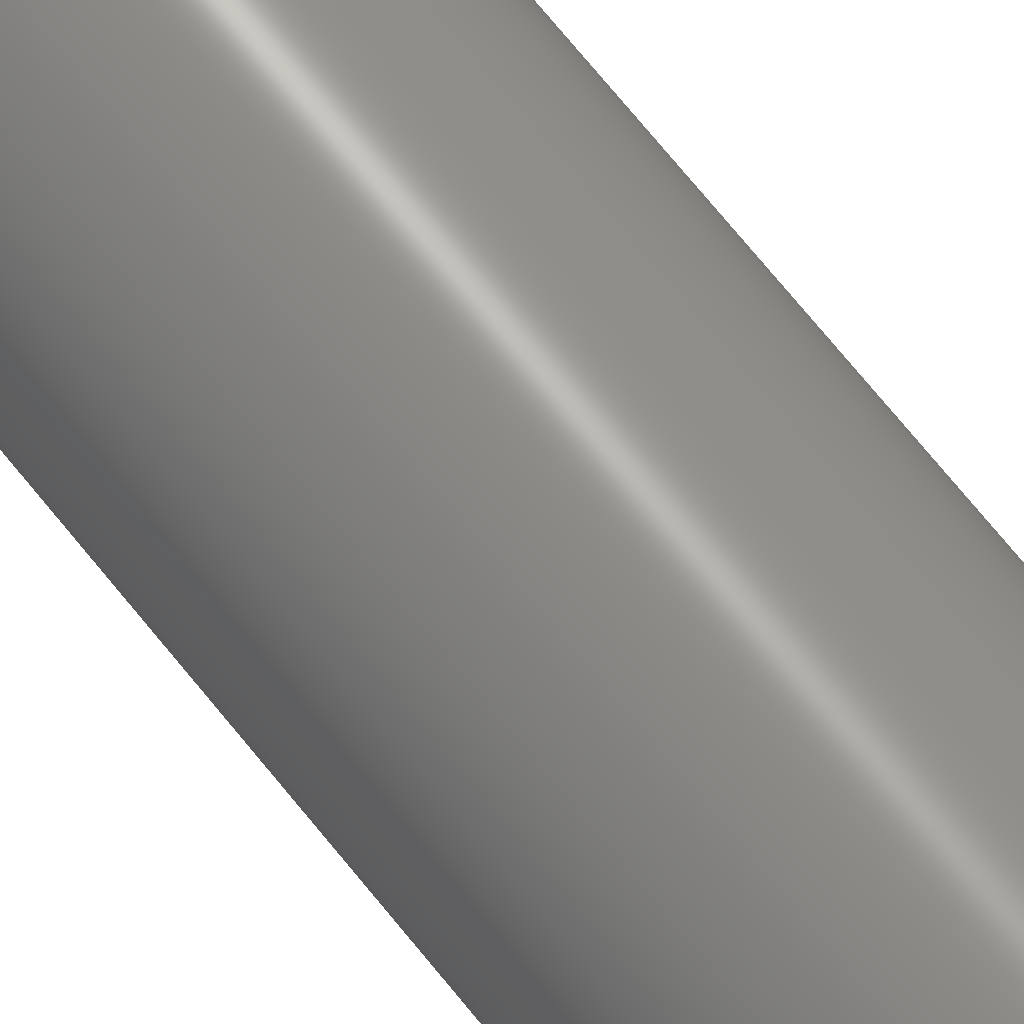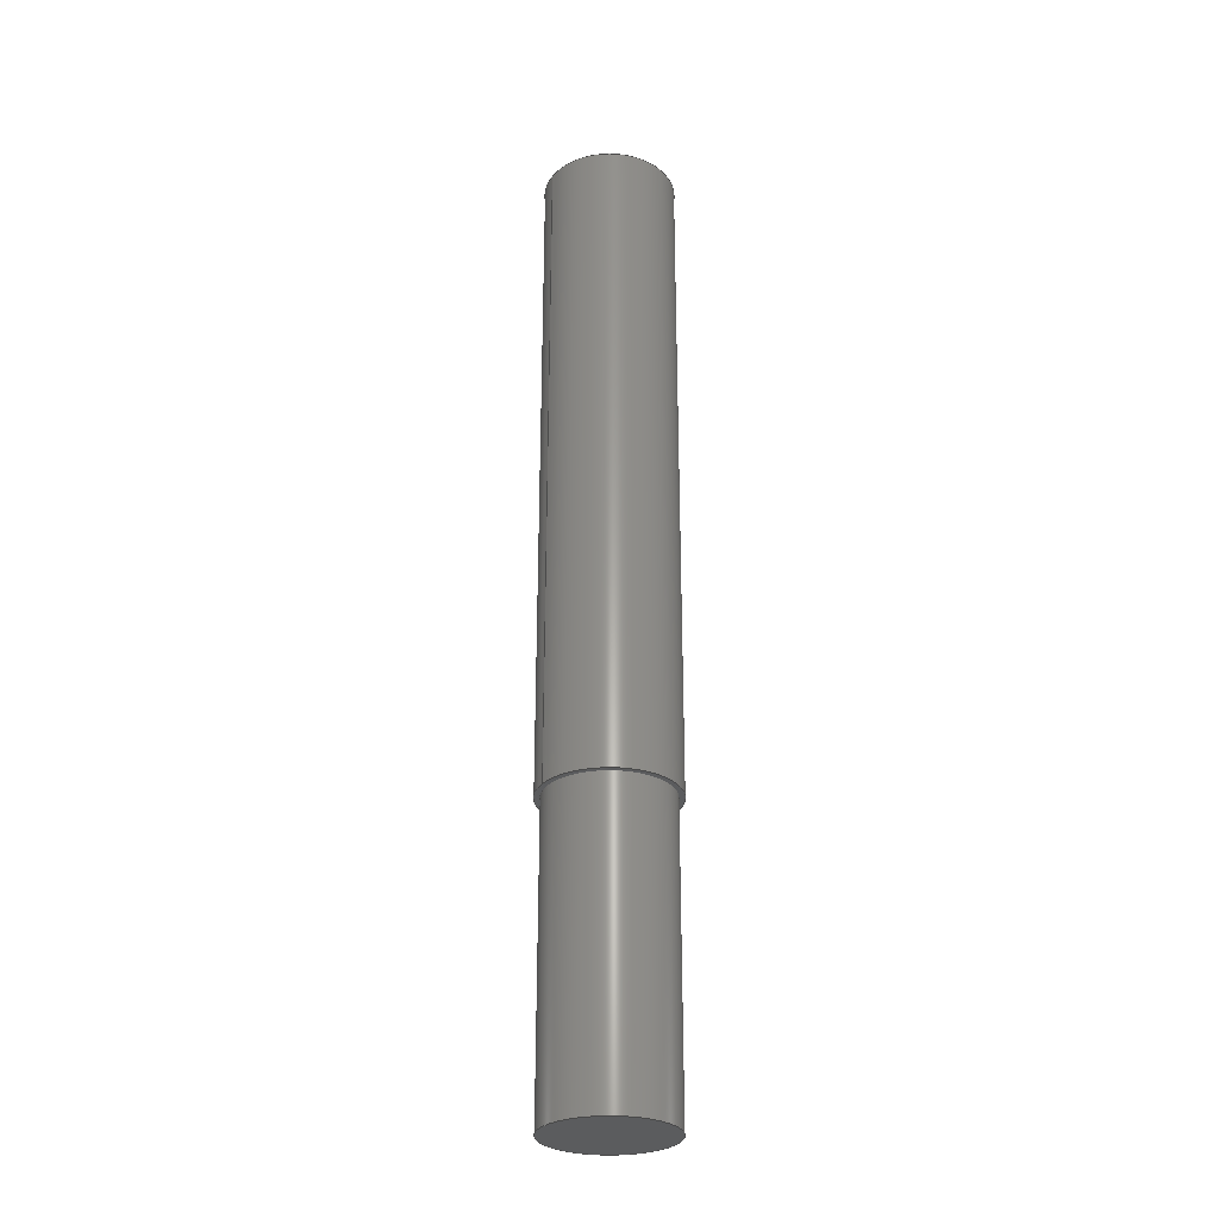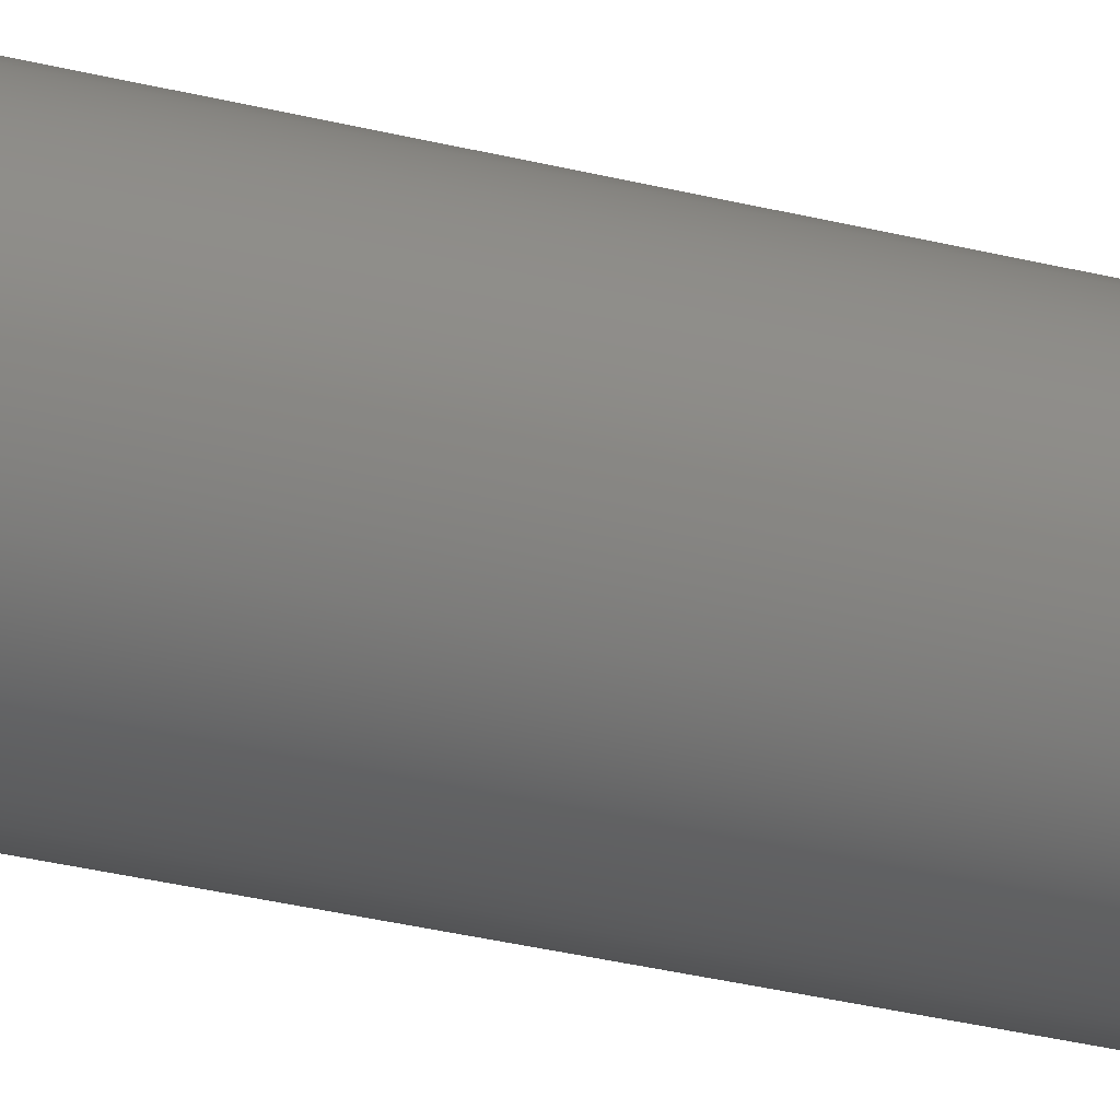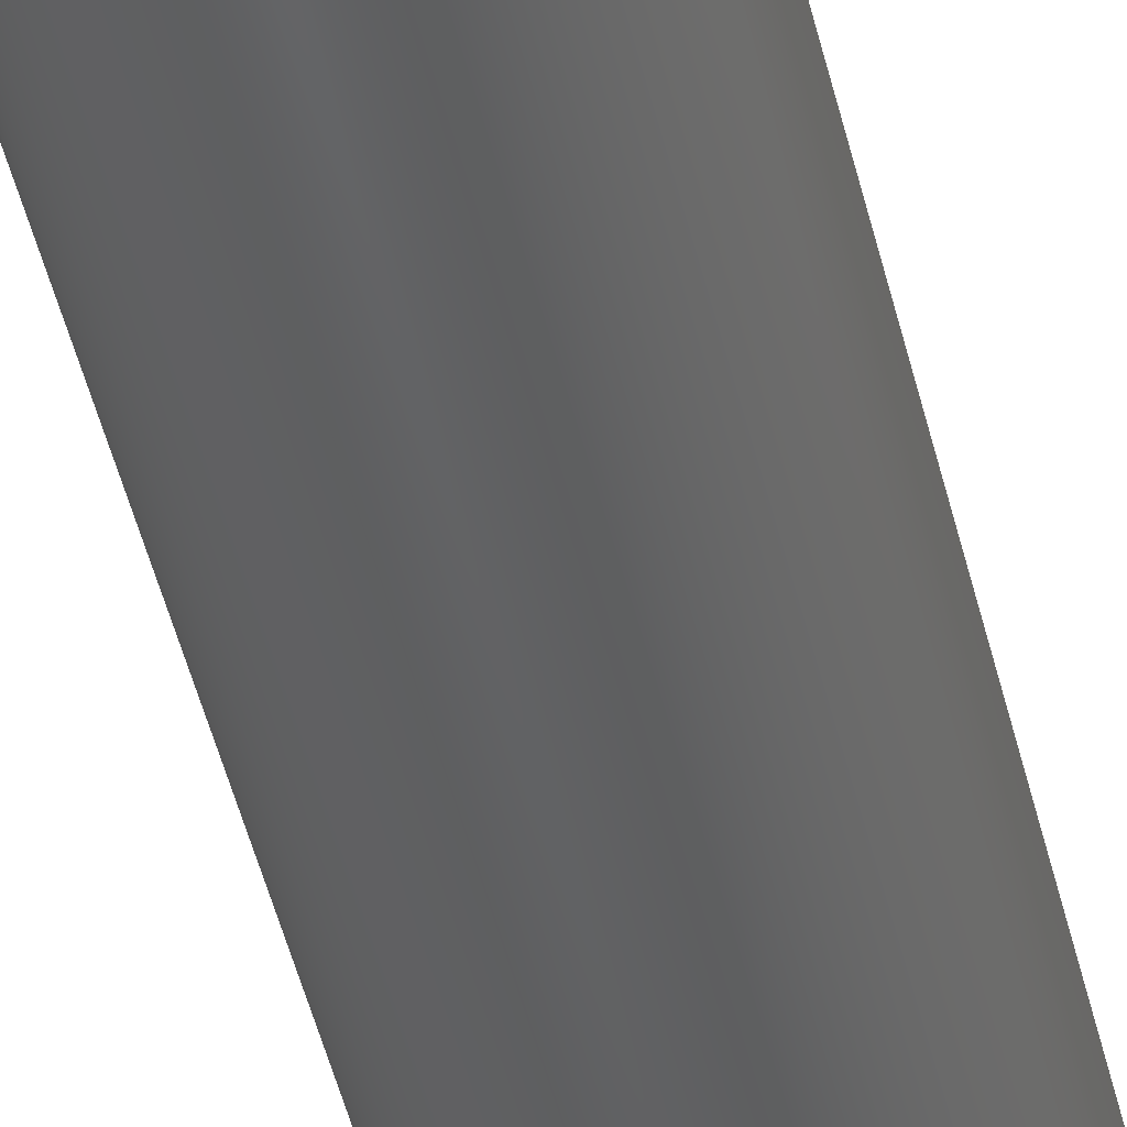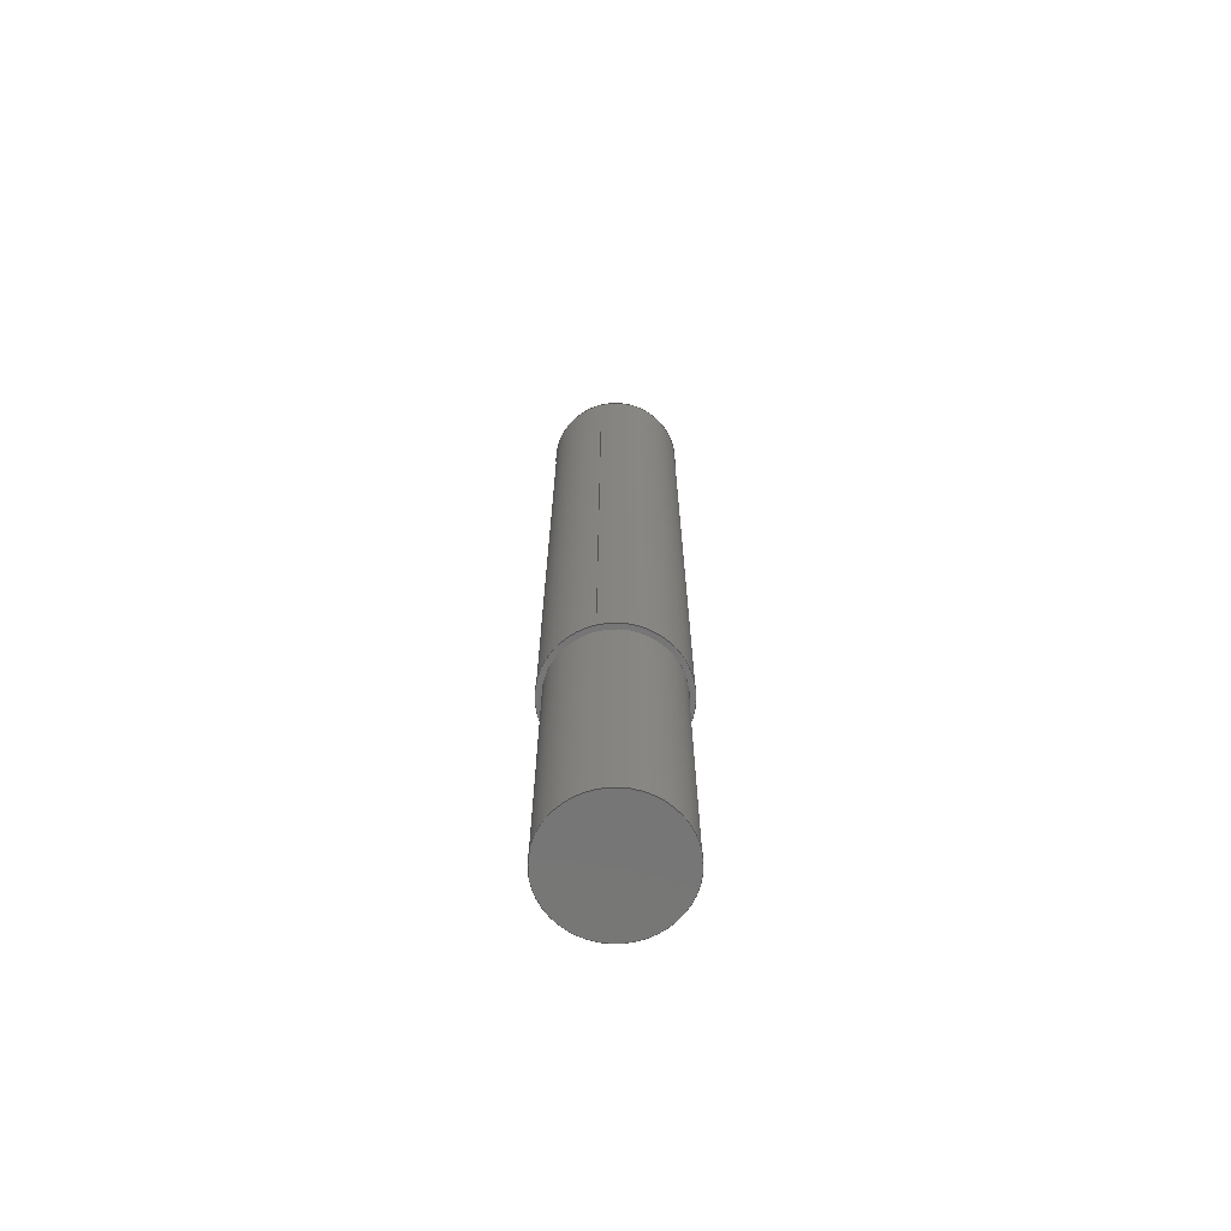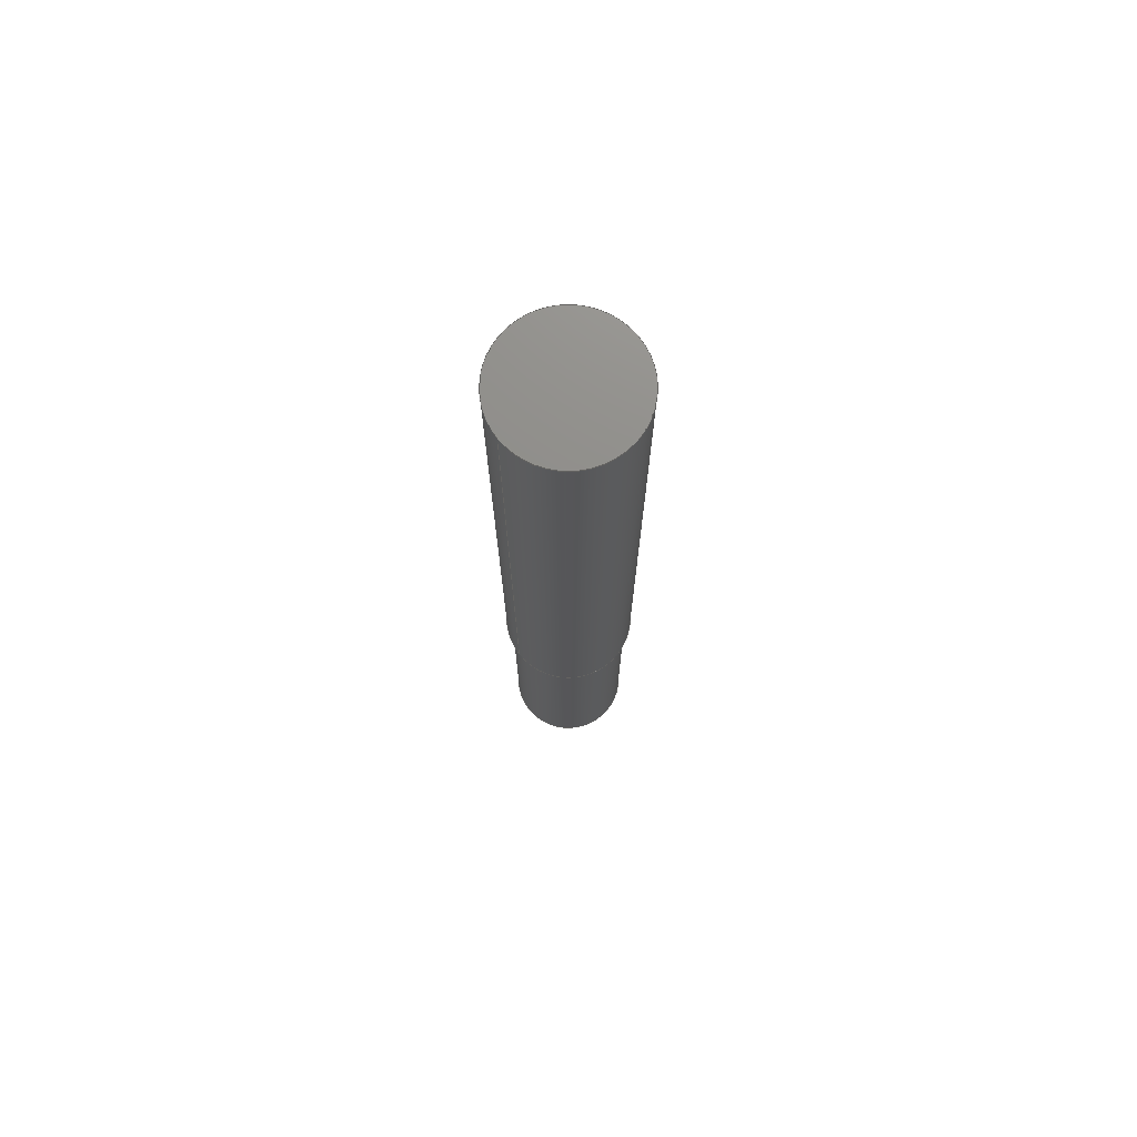
<metadata>
{"format":"step","ext":"step","renderer":"f3d","projection":"perspective","resolution":1024,"background":"white","views":[{"elev":70.4,"azim":-38.8,"up":"+Z"},{"elev":-28.7,"azim":150.3,"up":"+Y"},{"elev":-29.4,"azim":-110.9,"up":"+Z"},{"elev":-43.6,"azim":-167.6,"up":"+Z"},{"elev":-68.9,"azim":103.4,"up":"+Y"},{"elev":73.8,"azim":142.2,"up":"+Y"}]}
</metadata>
<code>
ISO-10303-21;
DATA;
#1=MECHANICAL_DESIGN_GEOMETRIC_PRESENTATION_REPRESENTATION('',(#52,#53,
#54,#55,#56),#126);
#2=SHAPE_REPRESENTATION_RELATIONSHIP('SRR','None',#133,#3);
#3=ADVANCED_BREP_SHAPE_REPRESENTATION('',(#4),#125);
#4=MANIFOLD_SOLID_BREP('Body1',#62);
#5=LINE('',#116,#7);
#6=LINE('',#120,#8);
#7=VECTOR('',#97,2.25);
#8=VECTOR('',#102,2.063);
#9=CYLINDRICAL_SURFACE('',#79,2.25);
#10=CYLINDRICAL_SURFACE('',#82,2.063);
#11=FACE_BOUND('',#18,.T.);
#12=FACE_OUTER_BOUND('',#17,.T.);
#13=FACE_OUTER_BOUND('',#19,.T.);
#14=FACE_OUTER_BOUND('',#20,.T.);
#15=FACE_OUTER_BOUND('',#21,.T.);
#16=FACE_OUTER_BOUND('',#22,.T.);
#17=EDGE_LOOP('',(#37));
#18=EDGE_LOOP('',(#38));
#19=EDGE_LOOP('',(#39,#40,#41,#42));
#20=EDGE_LOOP('',(#43));
#21=EDGE_LOOP('',(#44,#45,#46,#47));
#22=EDGE_LOOP('',(#48));
#23=CIRCLE('',#77,2.25);
#24=CIRCLE('',#78,2.063);
#25=CIRCLE('',#80,2.25);
#26=CIRCLE('',#83,2.063);
#27=VERTEX_POINT('',#109);
#28=VERTEX_POINT('',#111);
#29=VERTEX_POINT('',#114);
#30=VERTEX_POINT('',#119);
#31=EDGE_CURVE('',#27,#27,#23,.T.);
#32=EDGE_CURVE('',#28,#28,#24,.T.);
#33=EDGE_CURVE('',#29,#29,#25,.T.);
#34=EDGE_CURVE('',#29,#27,#5,.T.);
#35=EDGE_CURVE('',#28,#30,#6,.T.);
#36=EDGE_CURVE('',#30,#30,#26,.T.);
#37=ORIENTED_EDGE('',*,*,#31,.F.);
#38=ORIENTED_EDGE('',*,*,#32,.T.);
#39=ORIENTED_EDGE('',*,*,#33,.F.);
#40=ORIENTED_EDGE('',*,*,#34,.T.);
#41=ORIENTED_EDGE('',*,*,#31,.T.);
#42=ORIENTED_EDGE('',*,*,#34,.F.);
#43=ORIENTED_EDGE('',*,*,#33,.T.);
#44=ORIENTED_EDGE('',*,*,#32,.F.);
#45=ORIENTED_EDGE('',*,*,#35,.T.);
#46=ORIENTED_EDGE('',*,*,#36,.T.);
#47=ORIENTED_EDGE('',*,*,#35,.F.);
#48=ORIENTED_EDGE('',*,*,#36,.F.);
#49=PLANE('',#76);
#50=PLANE('',#81);
#51=PLANE('',#84);
#52=STYLED_ITEM('',(#142),#57);
#53=STYLED_ITEM('',(#142),#58);
#54=STYLED_ITEM('',(#142),#59);
#55=STYLED_ITEM('',(#142),#60);
#56=STYLED_ITEM('',(#142),#4);
#57=ADVANCED_FACE('',(#12,#11),#49,.F.);
#58=ADVANCED_FACE('',(#13),#9,.T.);
#59=ADVANCED_FACE('',(#14),#50,.T.);
#60=ADVANCED_FACE('',(#15),#10,.T.);
#61=ADVANCED_FACE('',(#16),#51,.F.);
#62=CLOSED_SHELL('',(#57,#58,#59,#60,#61));
#63=DERIVED_UNIT_ELEMENT(#65,1);
#64=DERIVED_UNIT_ELEMENT(#128,3);
#65=(
MASS_UNIT()
NAMED_UNIT(*)
SI_UNIT(.KILO.,.GRAM.)
);
#66=DERIVED_UNIT((#63,#64));
#67=MEASURE_REPRESENTATION_ITEM('density measure',
POSITIVE_RATIO_MEASURE(7850),#66);
#68=PROPERTY_DEFINITION_REPRESENTATION(#73,#70);
#69=PROPERTY_DEFINITION_REPRESENTATION(#74,#71);
#70=REPRESENTATION('material name',(#72),#125);
#71=REPRESENTATION('density',(#67),#125);
#72=DESCRIPTIVE_REPRESENTATION_ITEM('Steel','Steel');
#73=PROPERTY_DEFINITION('material property','material name',#135);
#74=PROPERTY_DEFINITION('material property','density of part',#135);
#75=AXIS2_PLACEMENT_3D('placement',#107,#85,#86);
#76=AXIS2_PLACEMENT_3D('',#108,#87,#88);
#77=AXIS2_PLACEMENT_3D('',#110,#89,#90);
#78=AXIS2_PLACEMENT_3D('',#112,#91,#92);
#79=AXIS2_PLACEMENT_3D('',#113,#93,#94);
#80=AXIS2_PLACEMENT_3D('',#115,#95,#96);
#81=AXIS2_PLACEMENT_3D('',#117,#98,#99);
#82=AXIS2_PLACEMENT_3D('',#118,#100,#101);
#83=AXIS2_PLACEMENT_3D('',#121,#103,#104);
#84=AXIS2_PLACEMENT_3D('',#122,#105,#106);
#85=DIRECTION('axis',(0,0,1));
#86=DIRECTION('refdir',(1,0,0));
#87=DIRECTION('center_axis',(0,1,0));
#88=DIRECTION('ref_axis',(-1,0,0));
#89=DIRECTION('center_axis',(0,1,0));
#90=DIRECTION('ref_axis',(-1,0,0));
#91=DIRECTION('center_axis',(0,1,0));
#92=DIRECTION('ref_axis',(1,0,0));
#93=DIRECTION('center_axis',(0,1,0));
#94=DIRECTION('ref_axis',(-1,0,0));
#95=DIRECTION('center_axis',(0,1,0));
#96=DIRECTION('ref_axis',(-1,0,0));
#97=DIRECTION('',(0,-1,0));
#98=DIRECTION('center_axis',(0,1,0));
#99=DIRECTION('ref_axis',(-1,0,0));
#100=DIRECTION('center_axis',(0,1,0));
#101=DIRECTION('ref_axis',(1,0,0));
#102=DIRECTION('',(0,-1,0));
#103=DIRECTION('center_axis',(0,1,0));
#104=DIRECTION('ref_axis',(1,0,0));
#105=DIRECTION('center_axis',(0,1,0));
#106=DIRECTION('ref_axis',(1,0,0));
#107=CARTESIAN_POINT('',(0,0,0));
#108=CARTESIAN_POINT('Origin',(0,10,0));
#109=CARTESIAN_POINT('',(2.25,10,-2.755e-16));
#110=CARTESIAN_POINT('Origin',(0,10,0));
#111=CARTESIAN_POINT('',(-2.063,10,2.526e-16));
#112=CARTESIAN_POINT('Origin',(0,10,0));
#113=CARTESIAN_POINT('Origin',(0,10,0));
#114=CARTESIAN_POINT('',(2.25,32.8,-2.755e-16));
#115=CARTESIAN_POINT('Origin',(0,32.8,0));
#116=CARTESIAN_POINT('',(2.25,10,-2.755e-16));
#117=CARTESIAN_POINT('Origin',(0,32.8,0));
#118=CARTESIAN_POINT('Origin',(0,0,0));
#119=CARTESIAN_POINT('',(-2.063,0,2.526e-16));
#120=CARTESIAN_POINT('',(-2.063,0,2.526e-16));
#121=CARTESIAN_POINT('Origin',(0,0,0));
#122=CARTESIAN_POINT('Origin',(0,0,0));
#123=UNCERTAINTY_MEASURE_WITH_UNIT(LENGTH_MEASURE(0.001),#127,
'DISTANCE_ACCURACY_VALUE',
'Maximum model space distance between geometric entities at asserted c
onnectivities');
#124=UNCERTAINTY_MEASURE_WITH_UNIT(LENGTH_MEASURE(0.001),#127,
'DISTANCE_ACCURACY_VALUE',
'Maximum model space distance between geometric entities at asserted c
onnectivities');
#125=(
GEOMETRIC_REPRESENTATION_CONTEXT(3)
GLOBAL_UNCERTAINTY_ASSIGNED_CONTEXT((#123))
GLOBAL_UNIT_ASSIGNED_CONTEXT((#127,#129,#130))
REPRESENTATION_CONTEXT('','3D')
);
#126=(
GEOMETRIC_REPRESENTATION_CONTEXT(3)
GLOBAL_UNCERTAINTY_ASSIGNED_CONTEXT((#124))
GLOBAL_UNIT_ASSIGNED_CONTEXT((#127,#129,#130))
REPRESENTATION_CONTEXT('','3D')
);
#127=(
LENGTH_UNIT()
NAMED_UNIT(*)
SI_UNIT(.CENTI.,.METRE.)
);
#128=(
LENGTH_UNIT()
NAMED_UNIT(*)
SI_UNIT($,.METRE.)
);
#129=(
NAMED_UNIT(*)
PLANE_ANGLE_UNIT()
SI_UNIT($,.RADIAN.)
);
#130=(
NAMED_UNIT(*)
SI_UNIT($,.STERADIAN.)
SOLID_ANGLE_UNIT()
);
#131=SHAPE_DEFINITION_REPRESENTATION(#132,#133);
#132=PRODUCT_DEFINITION_SHAPE('',$,#135);
#133=SHAPE_REPRESENTATION('',(#75),#125);
#134=PRODUCT_DEFINITION_CONTEXT('part definition',#139,'design');
#135=PRODUCT_DEFINITION('tubo prismatico','tubo prismatico',#136,#134);
#136=PRODUCT_DEFINITION_FORMATION('',$,#141);
#137=PRODUCT_RELATED_PRODUCT_CATEGORY('tubo prismatico',
'tubo prismatico',(#141));
#138=APPLICATION_PROTOCOL_DEFINITION('international standard',
'automotive_design',2009,#139);
#139=APPLICATION_CONTEXT(
'Core Data for Automotive Mechanical Design Process');
#140=PRODUCT_CONTEXT('part definition',#139,'mechanical');
#141=PRODUCT('tubo prismatico','tubo prismatico',$,(#140));
#142=PRESENTATION_STYLE_ASSIGNMENT((#143));
#143=SURFACE_STYLE_USAGE(.BOTH.,#144);
#144=SURFACE_SIDE_STYLE('',(#145));
#145=SURFACE_STYLE_FILL_AREA(#146);
#146=FILL_AREA_STYLE('Plastic - Glossy (Black)',(#147));
#147=FILL_AREA_STYLE_COLOUR('Plastic - Glossy (Black)',#148);
#148=COLOUR_RGB('Plastic - Glossy (Black)',0.09804,0.09804,
0.09804);
ENDSEC;
END-ISO-10303-21;

</code>
